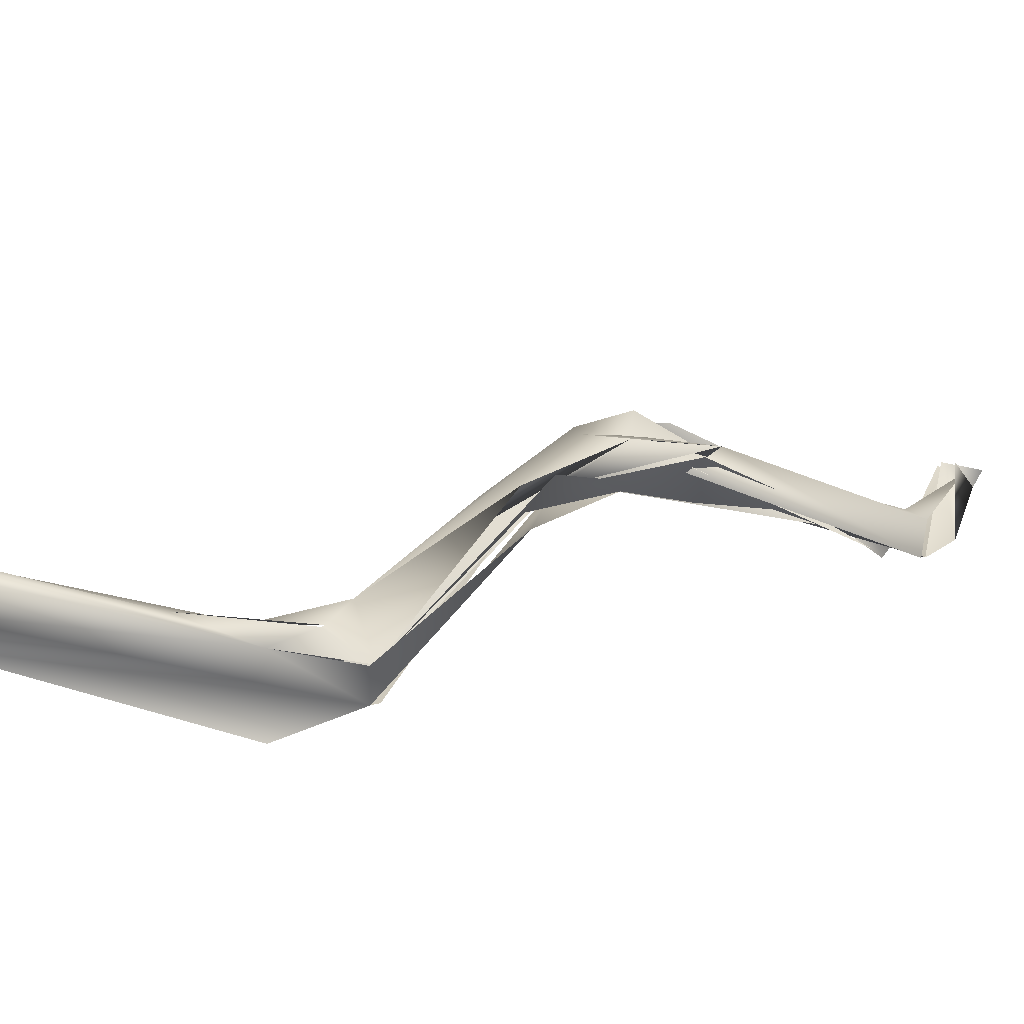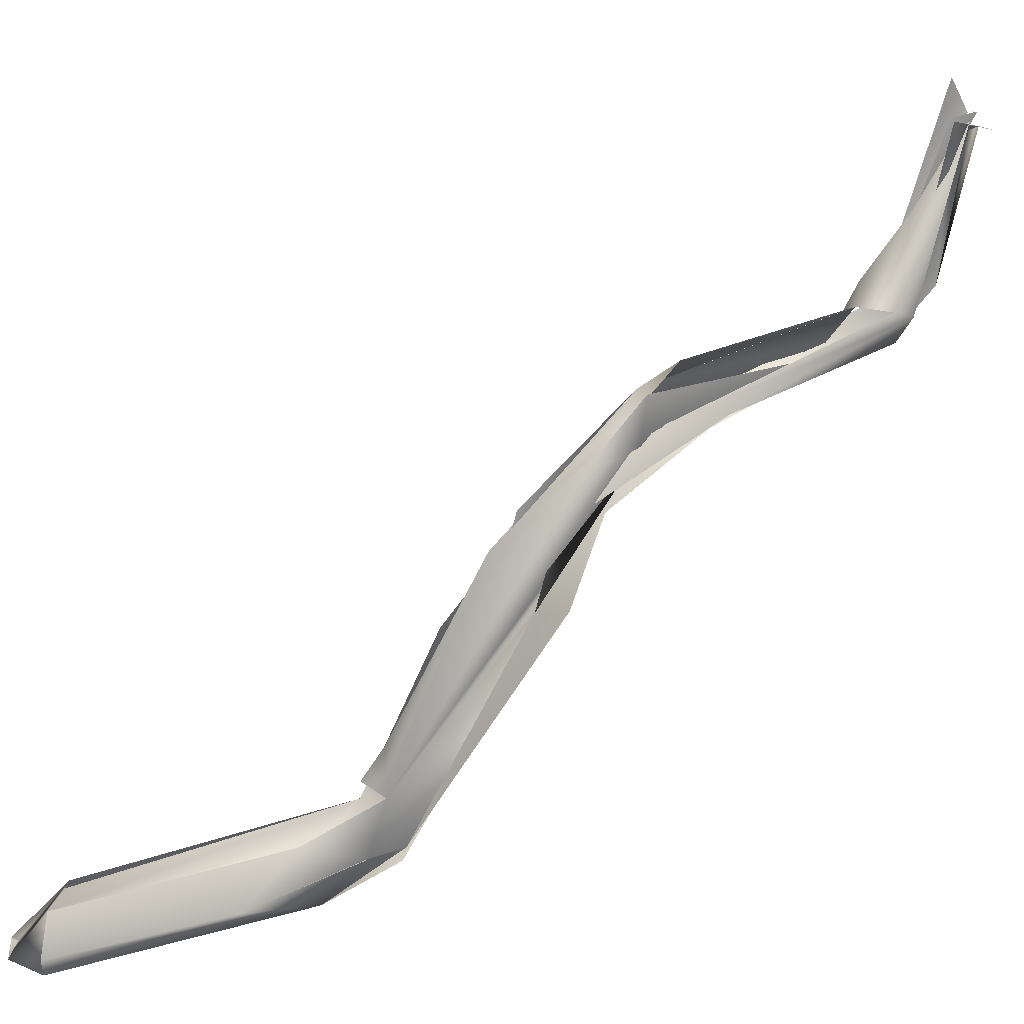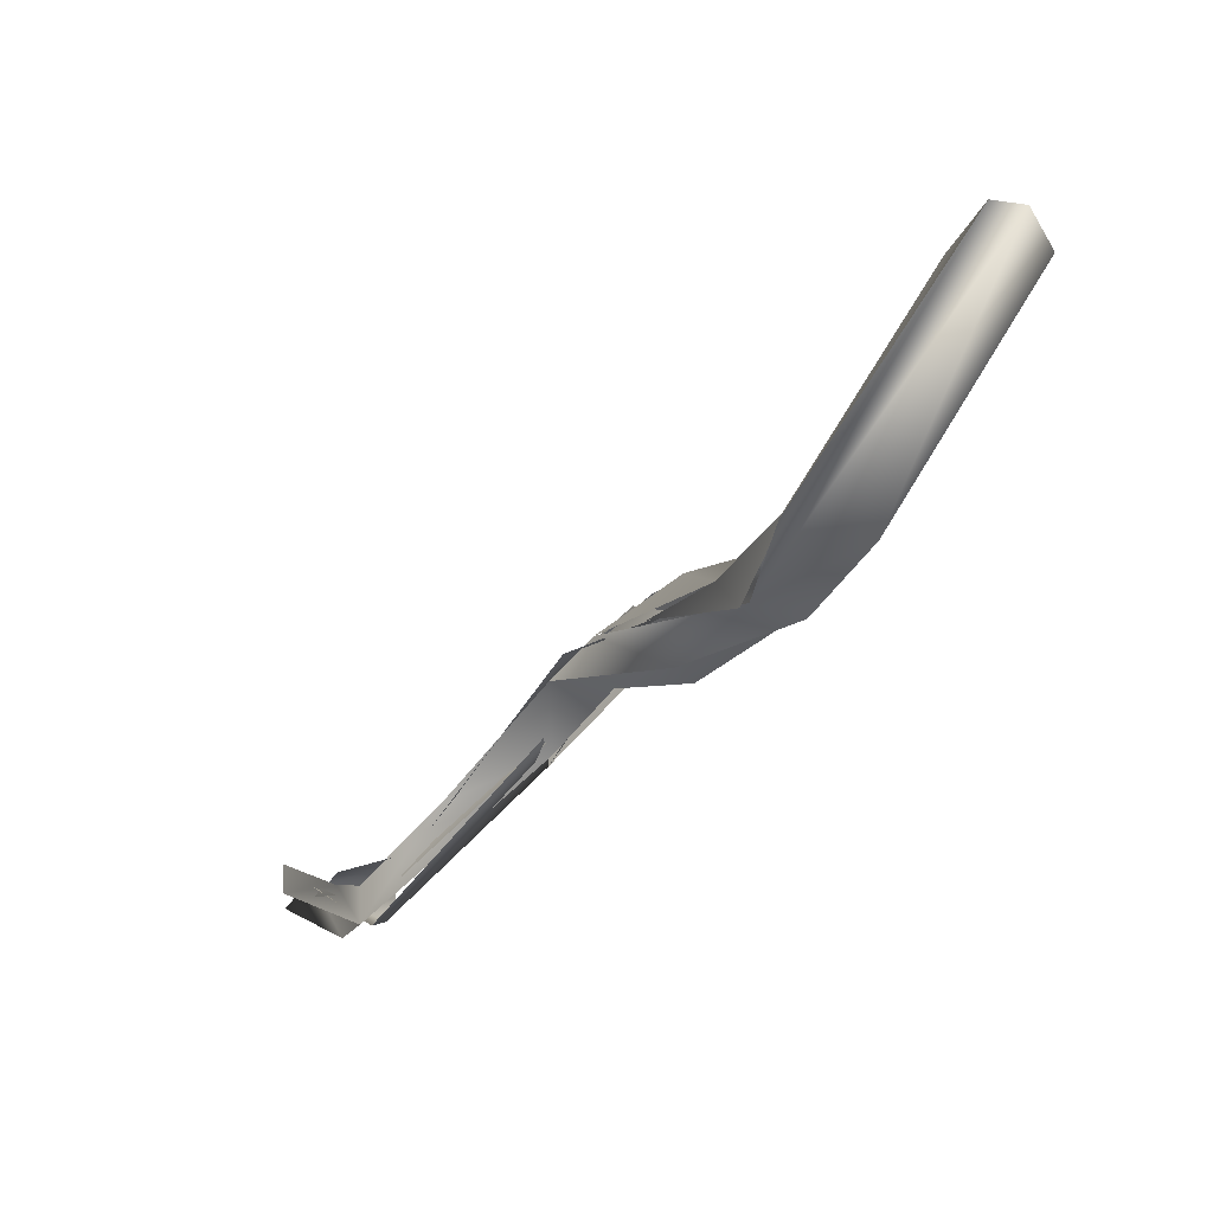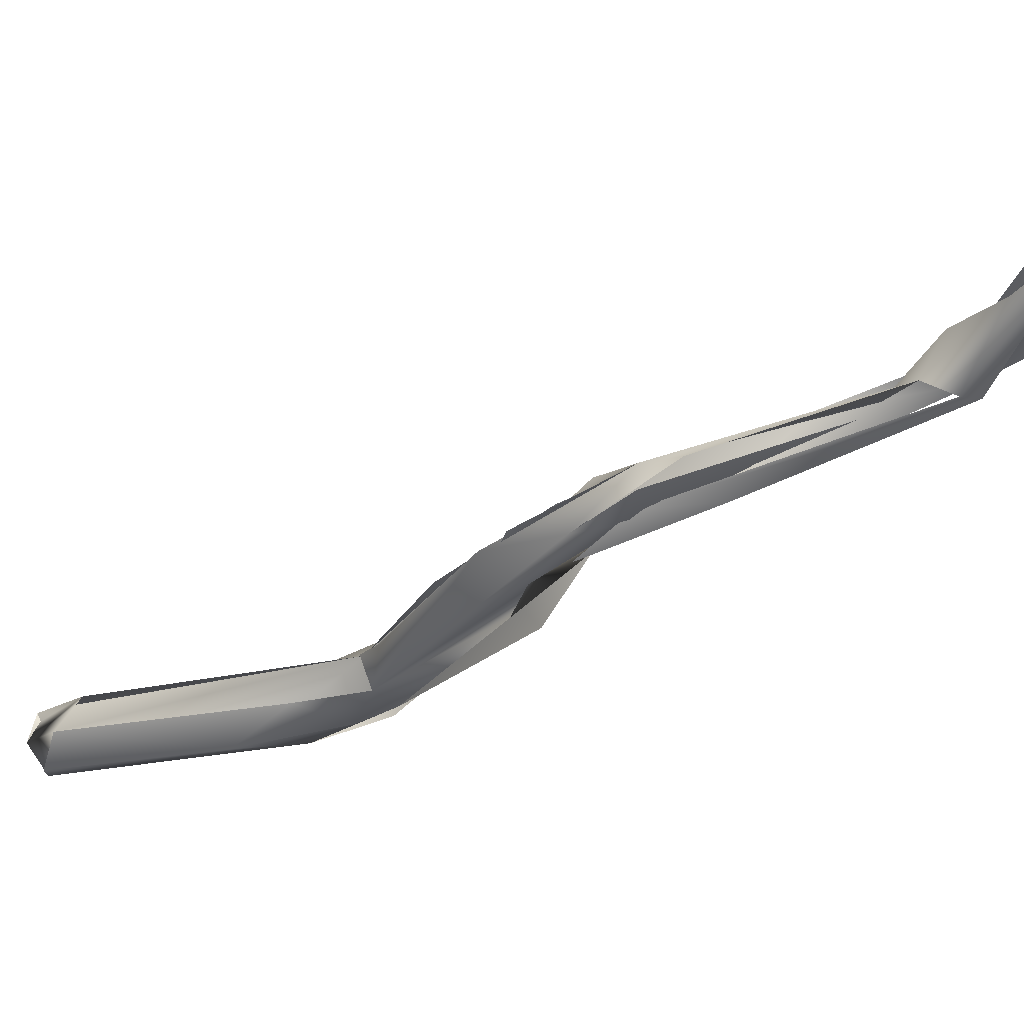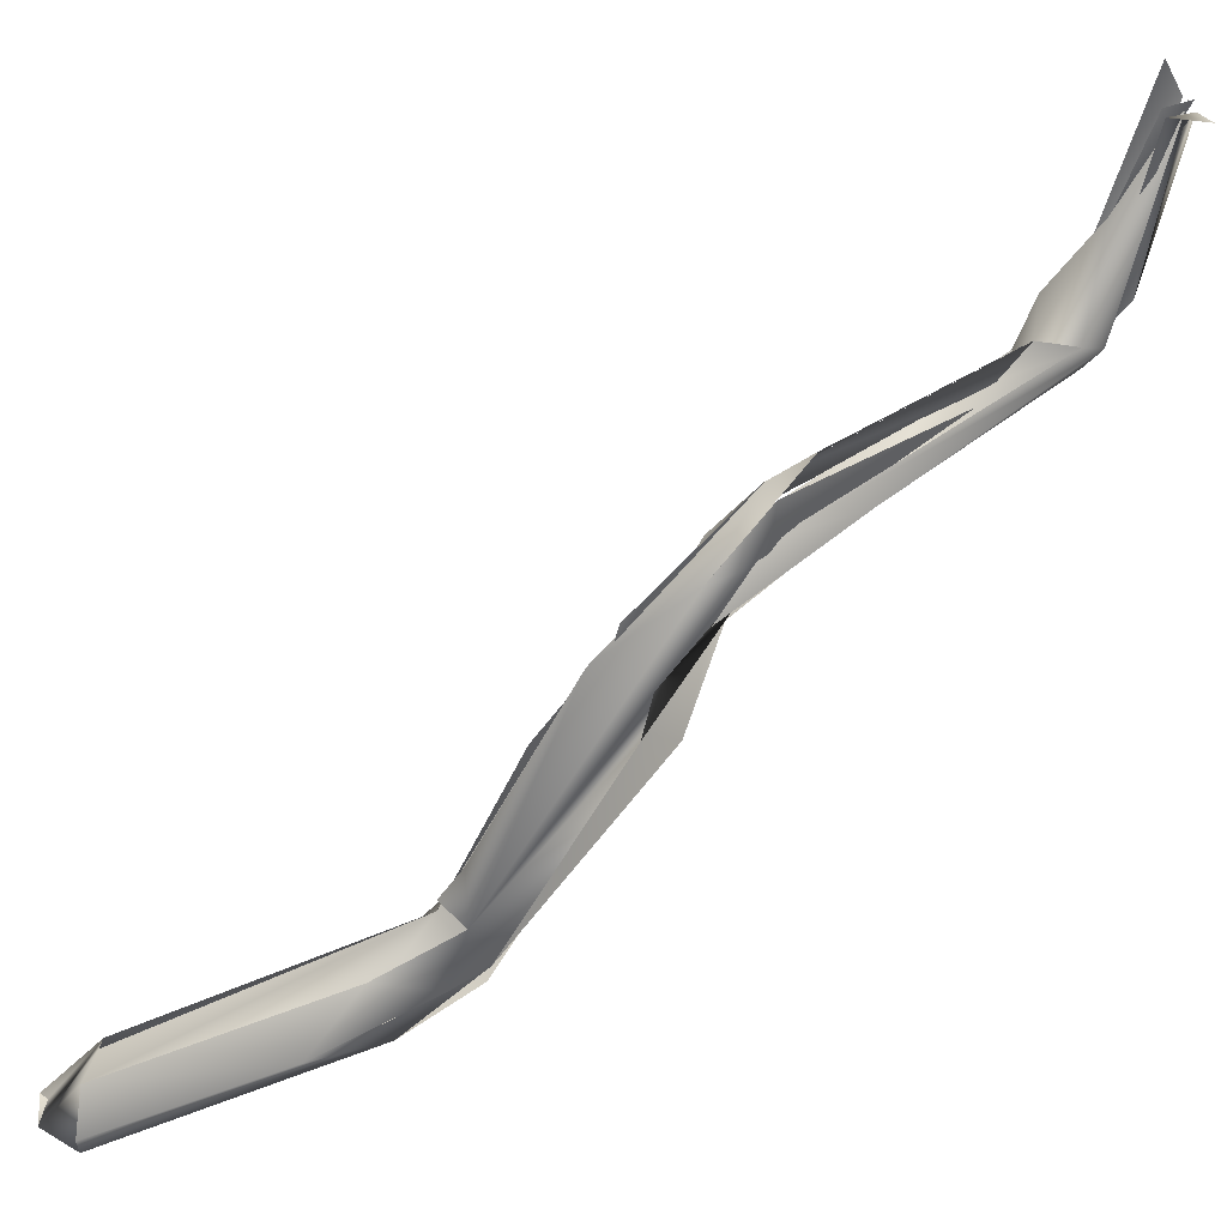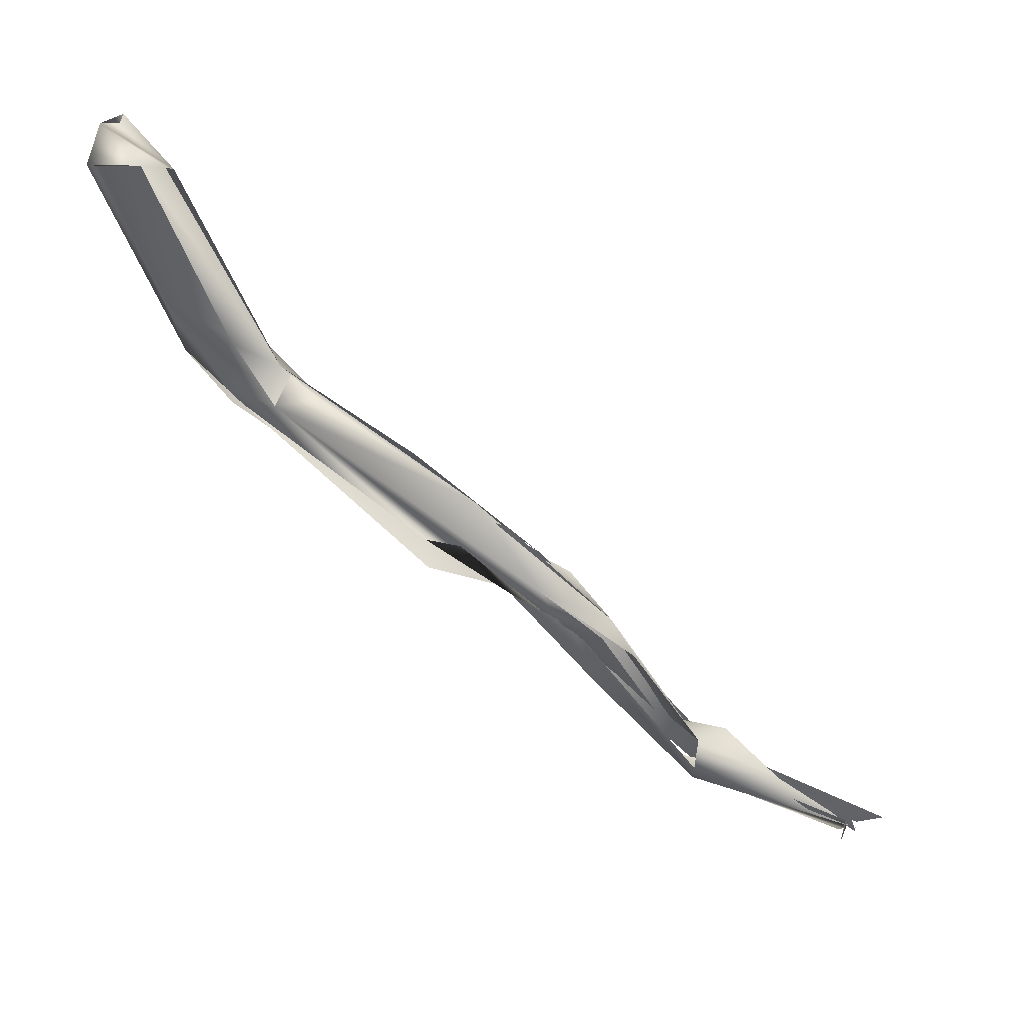
<metadata>
{"format":"obj","ext":"obj","renderer":"f3d","projection":"perspective","resolution":1024,"background":"white","views":[{"elev":-59.0,"azim":105.5,"up":"+Y"},{"elev":22.7,"azim":95.0,"up":"+Y"},{"elev":20.1,"azim":-15.3,"up":"+Z"},{"elev":57.0,"azim":113.4,"up":"+Y"},{"elev":38.7,"azim":94.8,"up":"+Y"},{"elev":18.8,"azim":122.2,"up":"+Z"}]}
</metadata>
<code>
o FJ2640.obj_grp1.1341
v 0.3187 -0.6945 5.539
v 0.3193 -0.6964 5.541
v 0.3236 -0.6966 5.547
v 0.3196 -0.6952 5.543
v 0.3188 -0.6928 5.542
v 0.3184 -0.687 5.538
v 0.3215 -0.6948 5.543
v 0.3186 -0.6909 5.541
v 0.3186 -0.6944 5.543
v 0.3198 -0.6971 5.541
v 0.3179 -0.6906 5.54
v 0.3208 -0.6954 5.541
v 0.3178 -0.6865 5.539
v 0.3186 -0.6942 5.542
v 0.3173 -0.6863 5.538
v 0.3214 -0.695 5.541
v 0.3287 -0.6977 5.549
v 0.3284 -0.699 5.554
v 0.3291 -0.6991 5.555
v 0.322 -0.6964 5.545
v 0.3184 -0.6866 5.539
v 0.3169 -0.6872 5.538
v 0.3169 -0.6865 5.538
v 0.3172 -0.6848 5.539
v 0.3177 -0.6871 5.537
v 0.3176 -0.6858 5.538
v 0.3168 -0.6862 5.538
v 0.3174 -0.6863 5.538
v 0.318 -0.6857 5.538
v 0.3177 -0.6859 5.538
v 0.3303 -0.7003 5.557
v 0.3287 -0.6983 5.55
v 0.3308 -0.7017 5.554
v 0.3326 -0.705 5.559
v 0.3319 -0.7013 5.558
v 0.3293 -0.6963 5.553
v 0.3308 -0.696 5.553
v 0.3209 -0.6971 5.543
v 0.3282 -0.6985 5.551
v 0.3306 -0.6981 5.553
v 0.3308 -0.6988 5.553
v 0.3291 -0.695 5.551
v 0.3215 -0.6948 5.543
v 0.3323 -0.699 5.555
v 0.3318 -0.717 5.564
v 0.3316 -0.7144 5.564
v 0.3344 -0.7181 5.563
v 0.3321 -0.7175 5.564
v 0.3322 -0.707 5.557
v 0.334 -0.7176 5.563
v 0.336 -0.7171 5.565
v 0.3361 -0.7172 5.565
v 0.3365 -0.7164 5.568
v 0.3332 -0.7189 5.569
v 0.333 -0.7156 5.566
v 0.3316 -0.7144 5.564
v 0.3326 -0.7193 5.568
v 0.3343 -0.7159 5.563
v 0.3369 -0.7191 5.567
v 0.3358 -0.7171 5.567
v 0.3391 -0.7184 5.57
v 0.3437 -0.7191 5.578
v 0.3425 -0.7192 5.58
v 0.3439 -0.7183 5.578
v 0.3425 -0.7167 5.578
v 0.3409 -0.7191 5.58
v 0.3403 -0.7163 5.578
v 0.3312 -0.7059 5.559
v 0.3326 -0.7069 5.562
v 0.3325 -0.706 5.557
v 0.3337 -0.7125 5.564
v 0.3323 -0.7032 5.56
v 0.3336 -0.7054 5.556
v 0.3337 -0.7144 5.565
v 0.3353 -0.7143 5.564
v 0.3311 -0.702 5.556
v 0.3287 -0.6977 5.549
v 0.3327 -0.7006 5.555
v 0.3336 -0.7055 5.557
v 0.3408 -0.7165 5.578
v 0.3412 -0.719 5.58
f 3 4 2
f 4 5 2
f 7 8 9
f 10 11 12
f 12 15 16
f 8 7 16
f 10 12 17
f 2 32 3
f 32 18 3
f 9 20 7
f 1 2 21
f 2 5 23
f 5 24 23
f 1 22 6
f 1 21 22
f 22 21 25
f 14 28 13
f 16 15 8
f 18 32 33
f 34 35 36
f 17 39 10
f 12 40 17
f 40 12 16
f 38 37 41
f 42 43 36
f 7 20 36
f 19 36 20
f 19 34 36
f 42 36 44
f 47 48 49
f 50 51 52
f 51 75 53
f 55 56 54
f 54 46 45
f 48 47 59
f 59 50 52
f 55 60 58
f 59 52 61
f 61 51 53
f 62 63 59
f 62 59 64
f 61 64 59
f 61 53 65
f 60 55 65
f 48 66 57
f 67 54 66
f 46 68 45
f 31 56 69
f 55 69 56
f 58 71 55
f 71 72 55
f 70 73 50
f 74 75 71
f 50 75 51
f 71 75 72
f 18 33 73
f 41 76 77
f 36 72 44
f 31 18 49
f 18 73 70
f 17 40 78
f 41 79 76
f 49 48 31
f 75 50 79
f 75 44 72
f 75 79 41
f 41 37 44
f 44 75 41
f 54 67 55
f 65 55 80
f 59 63 48
f 48 63 66
f 81 67 66
f 63 67 81
f 63 80 67
f 61 65 64
f 80 63 65
f 65 63 62
l 29 30
l 26 27

</code>
